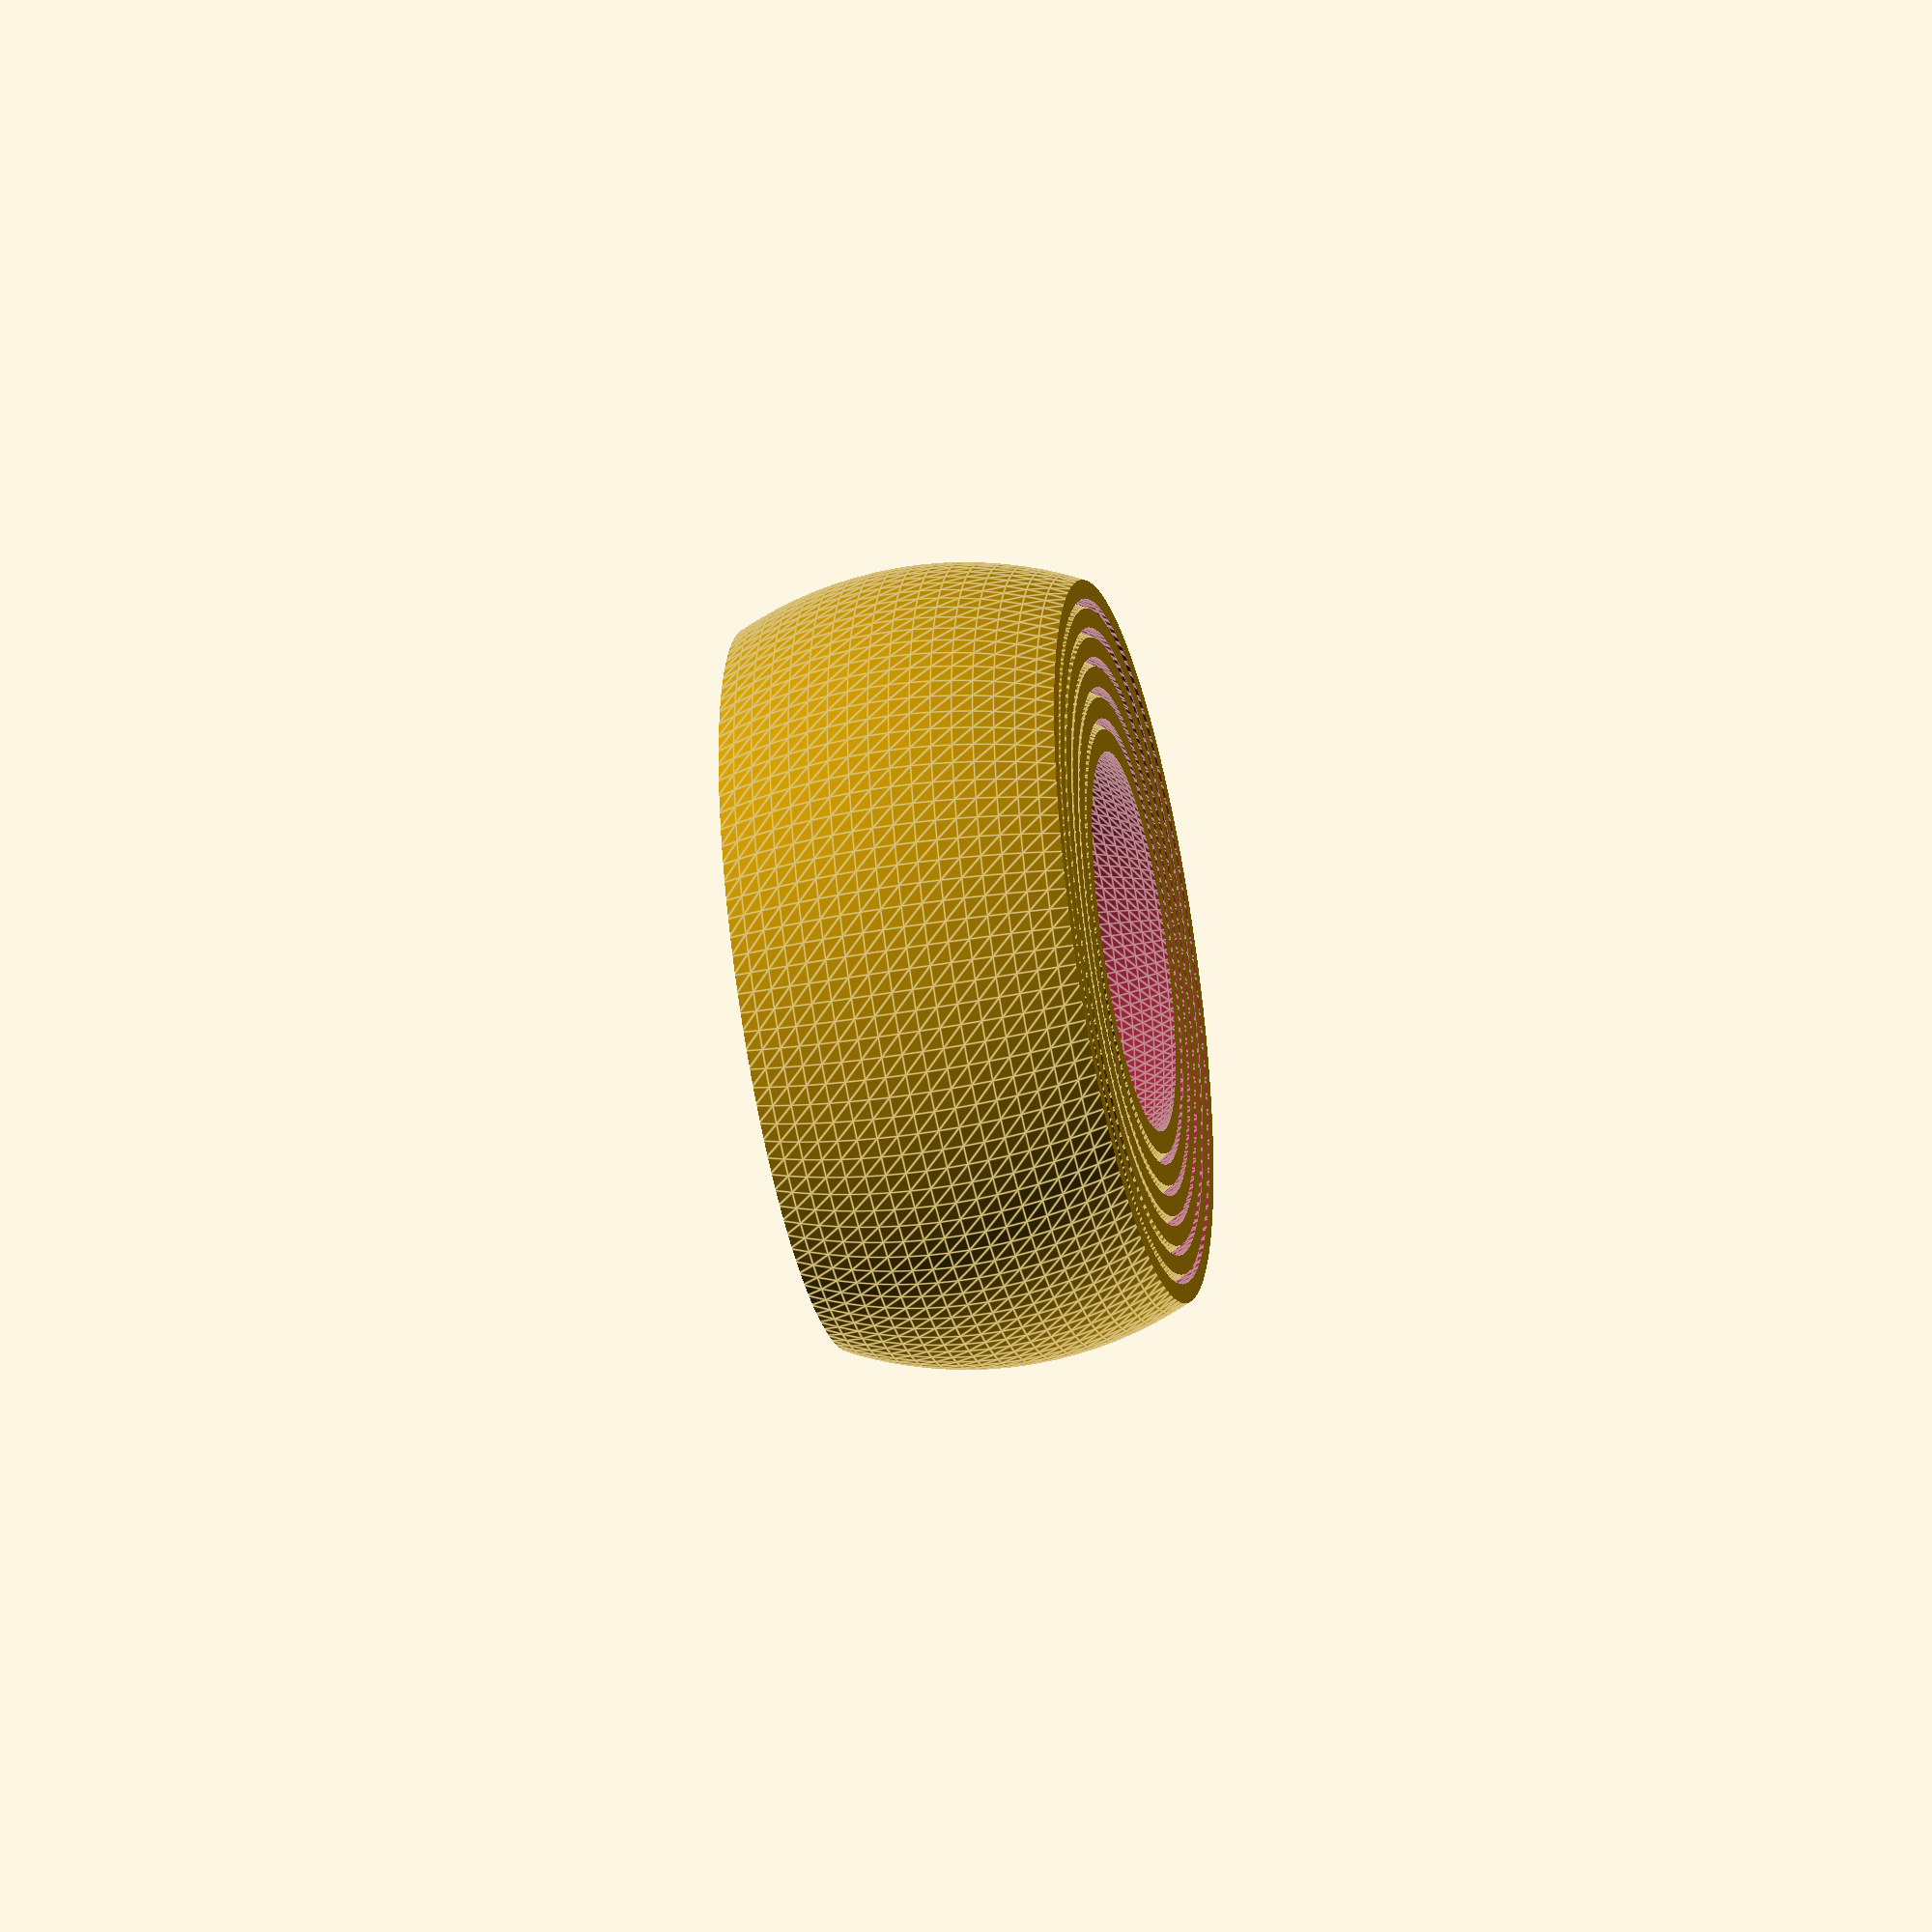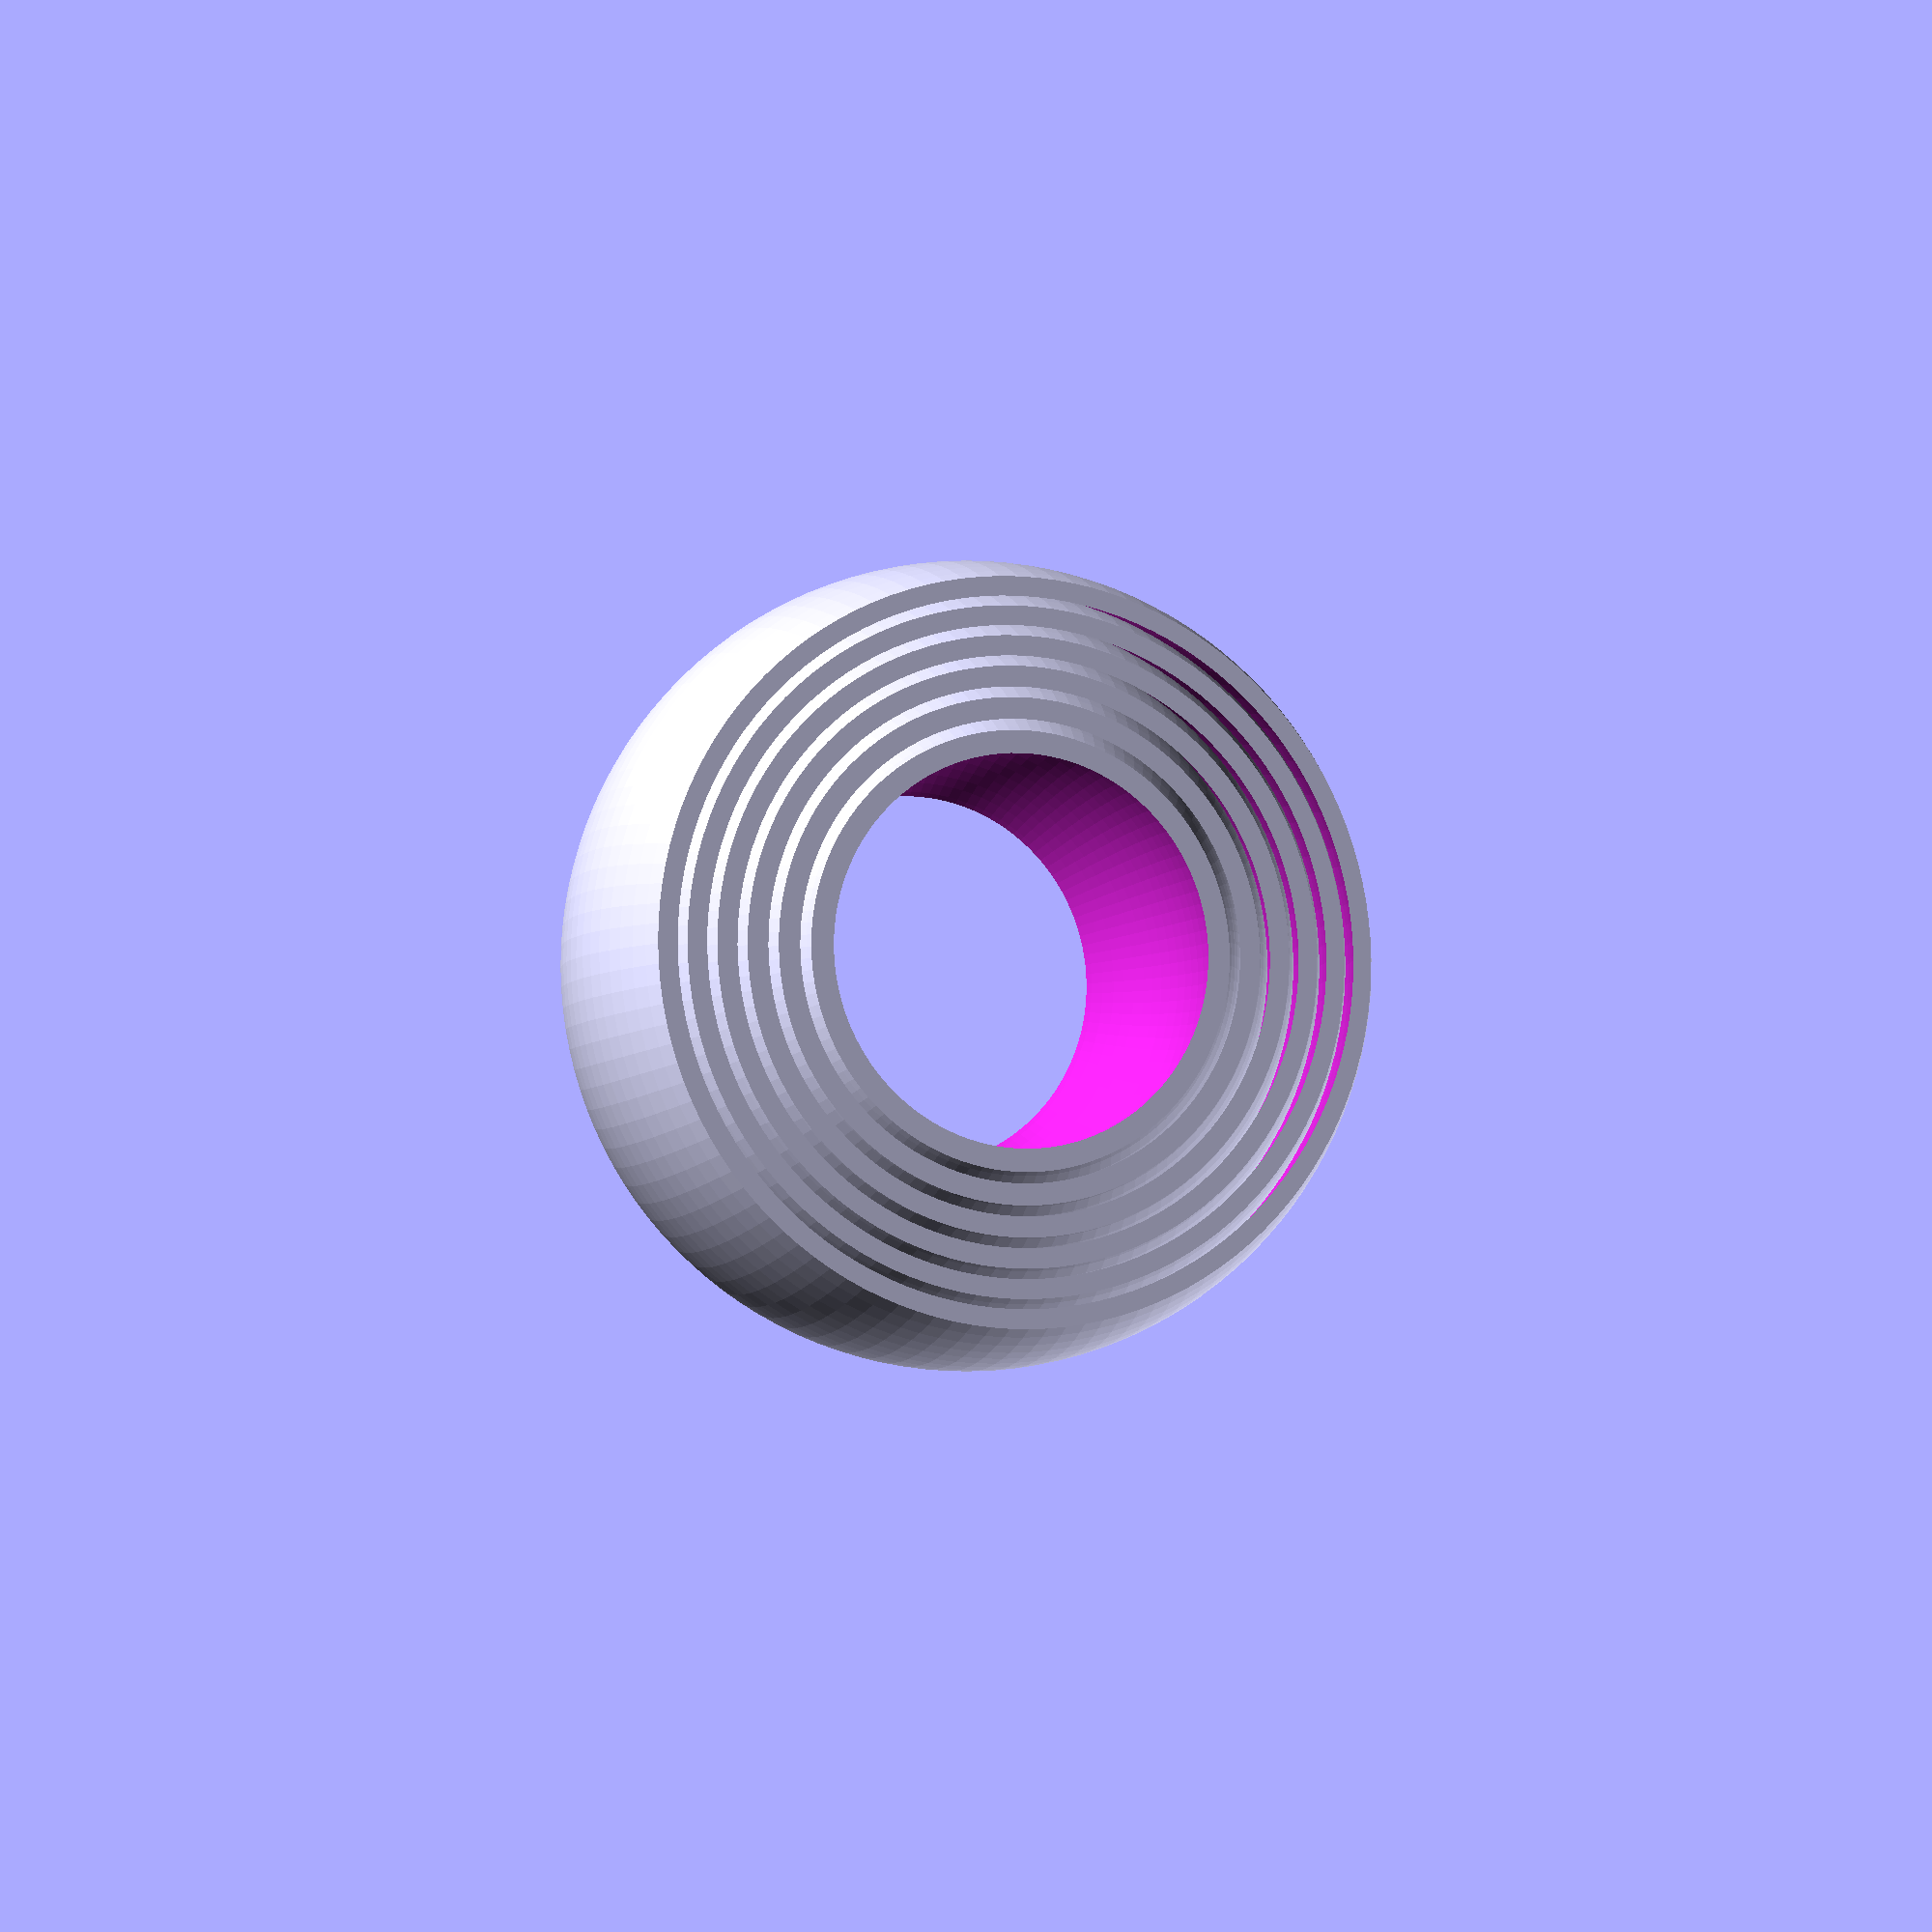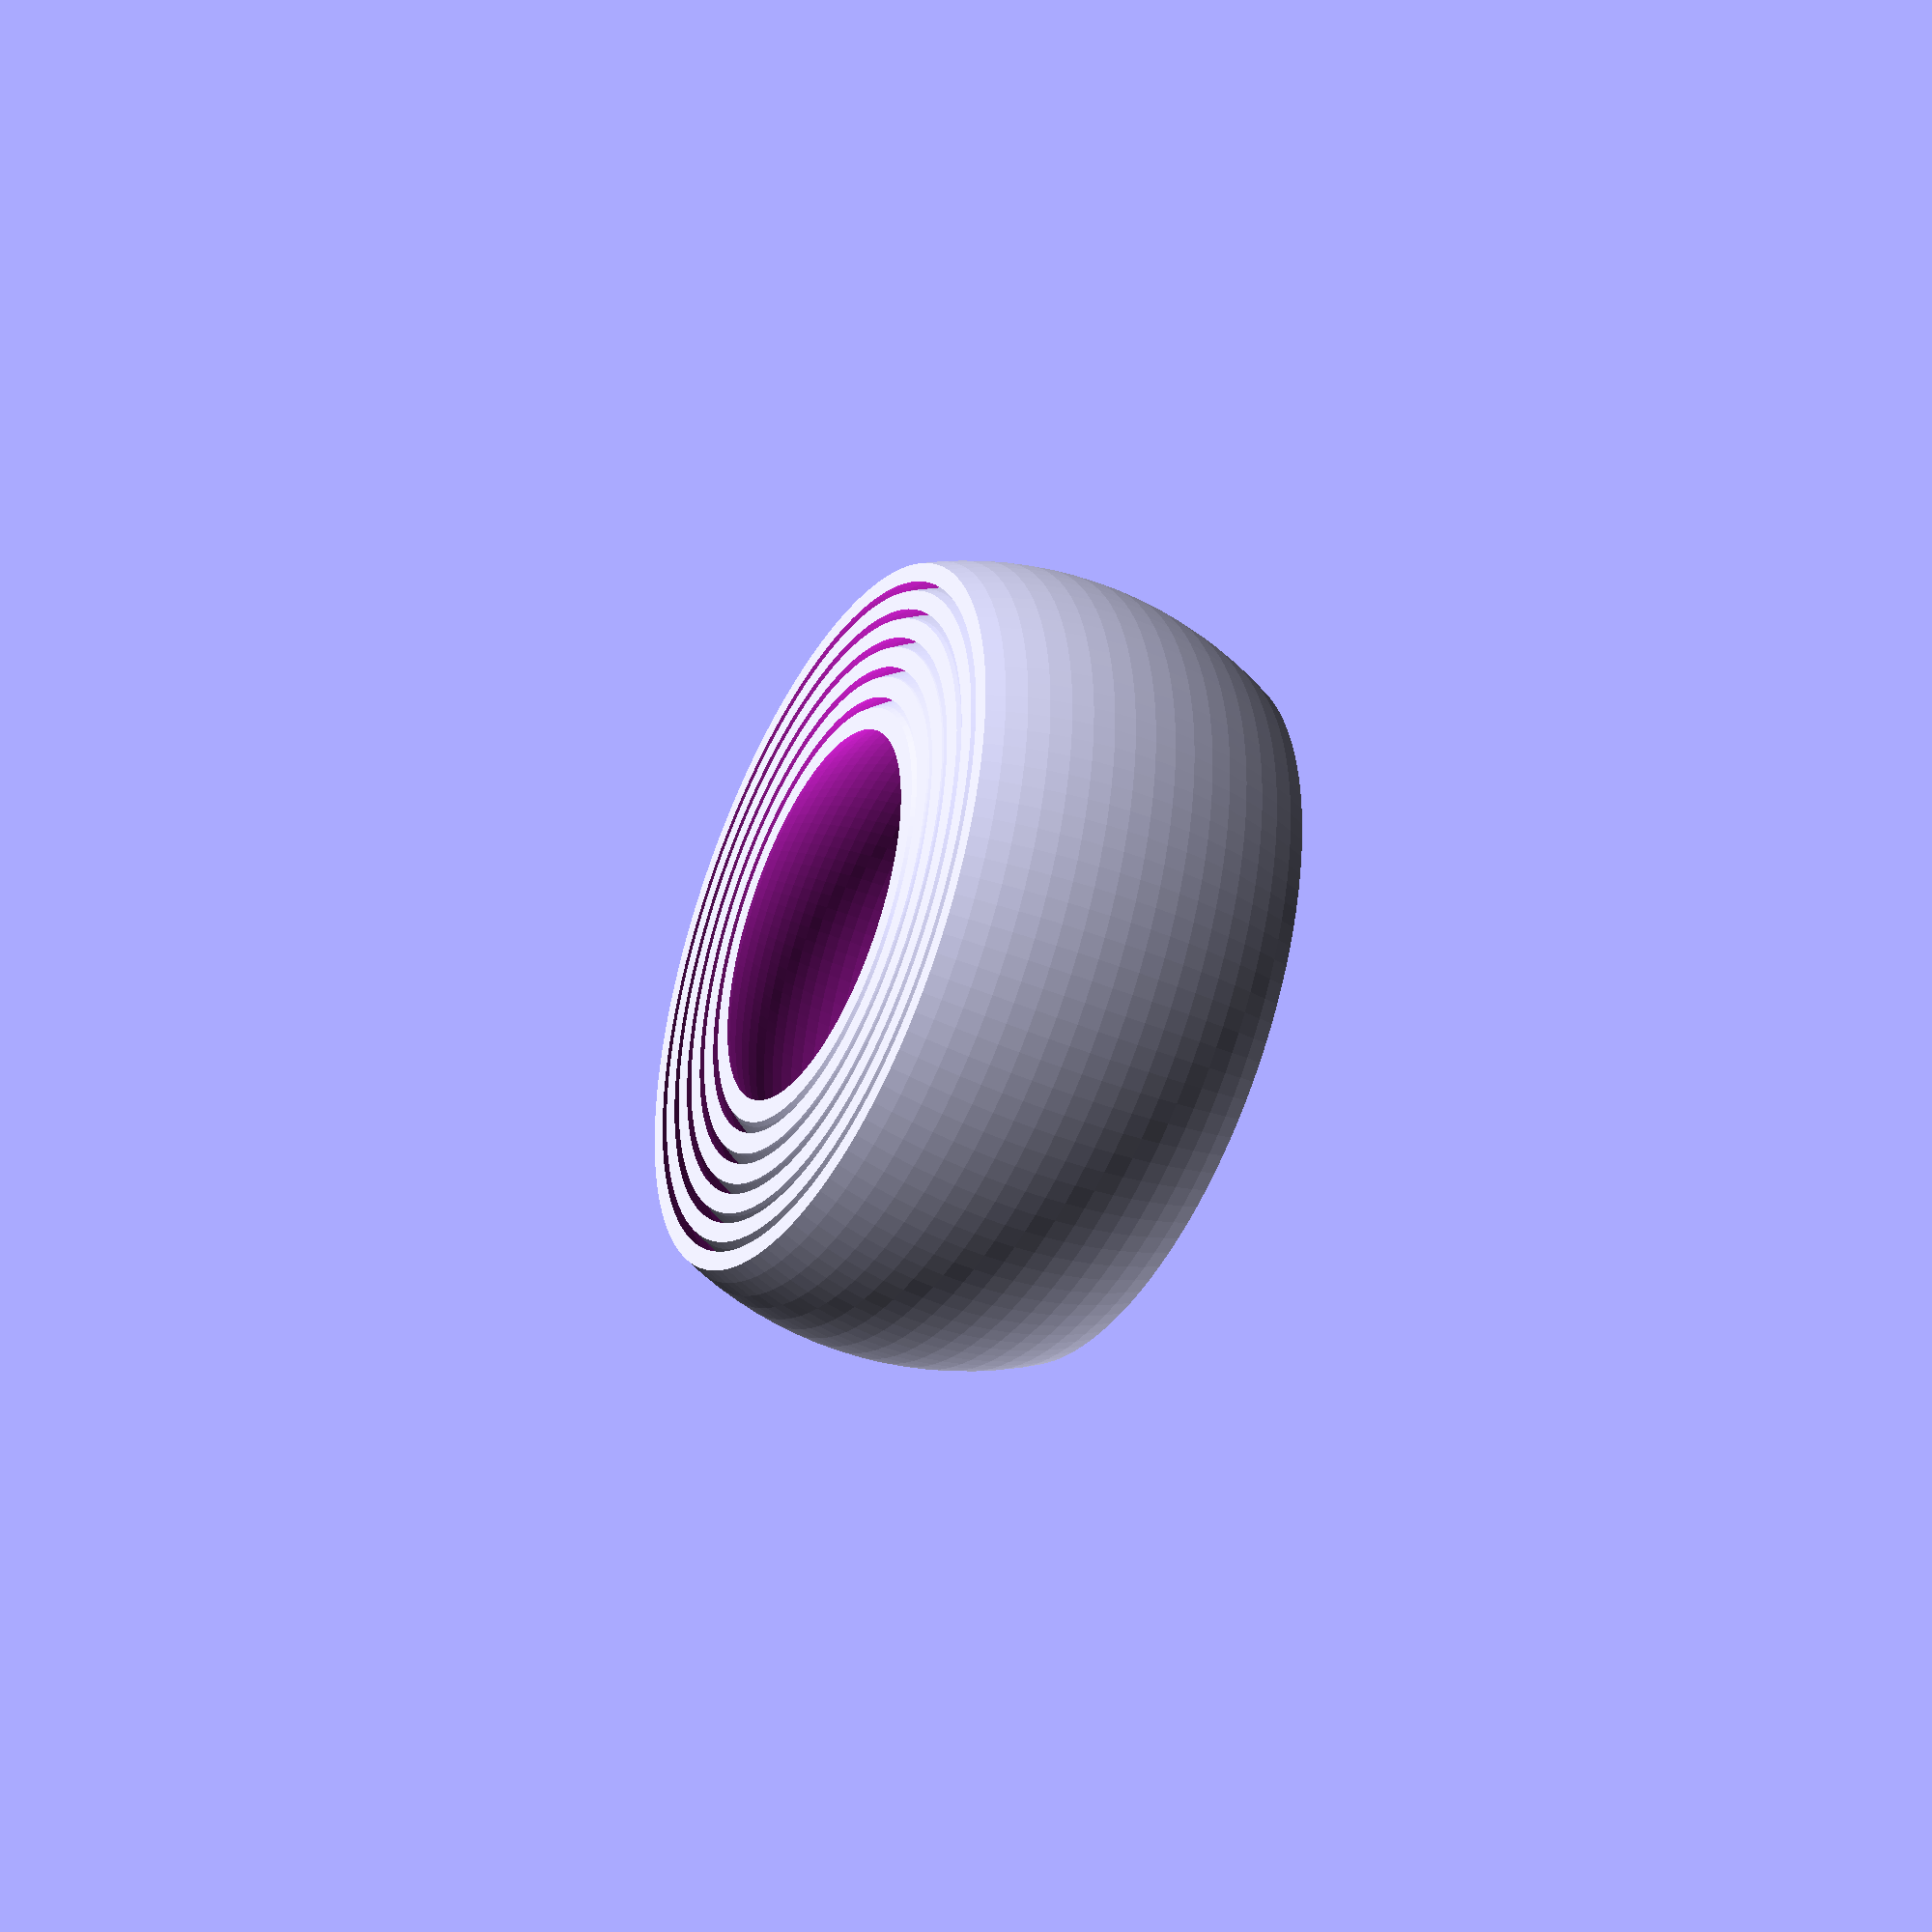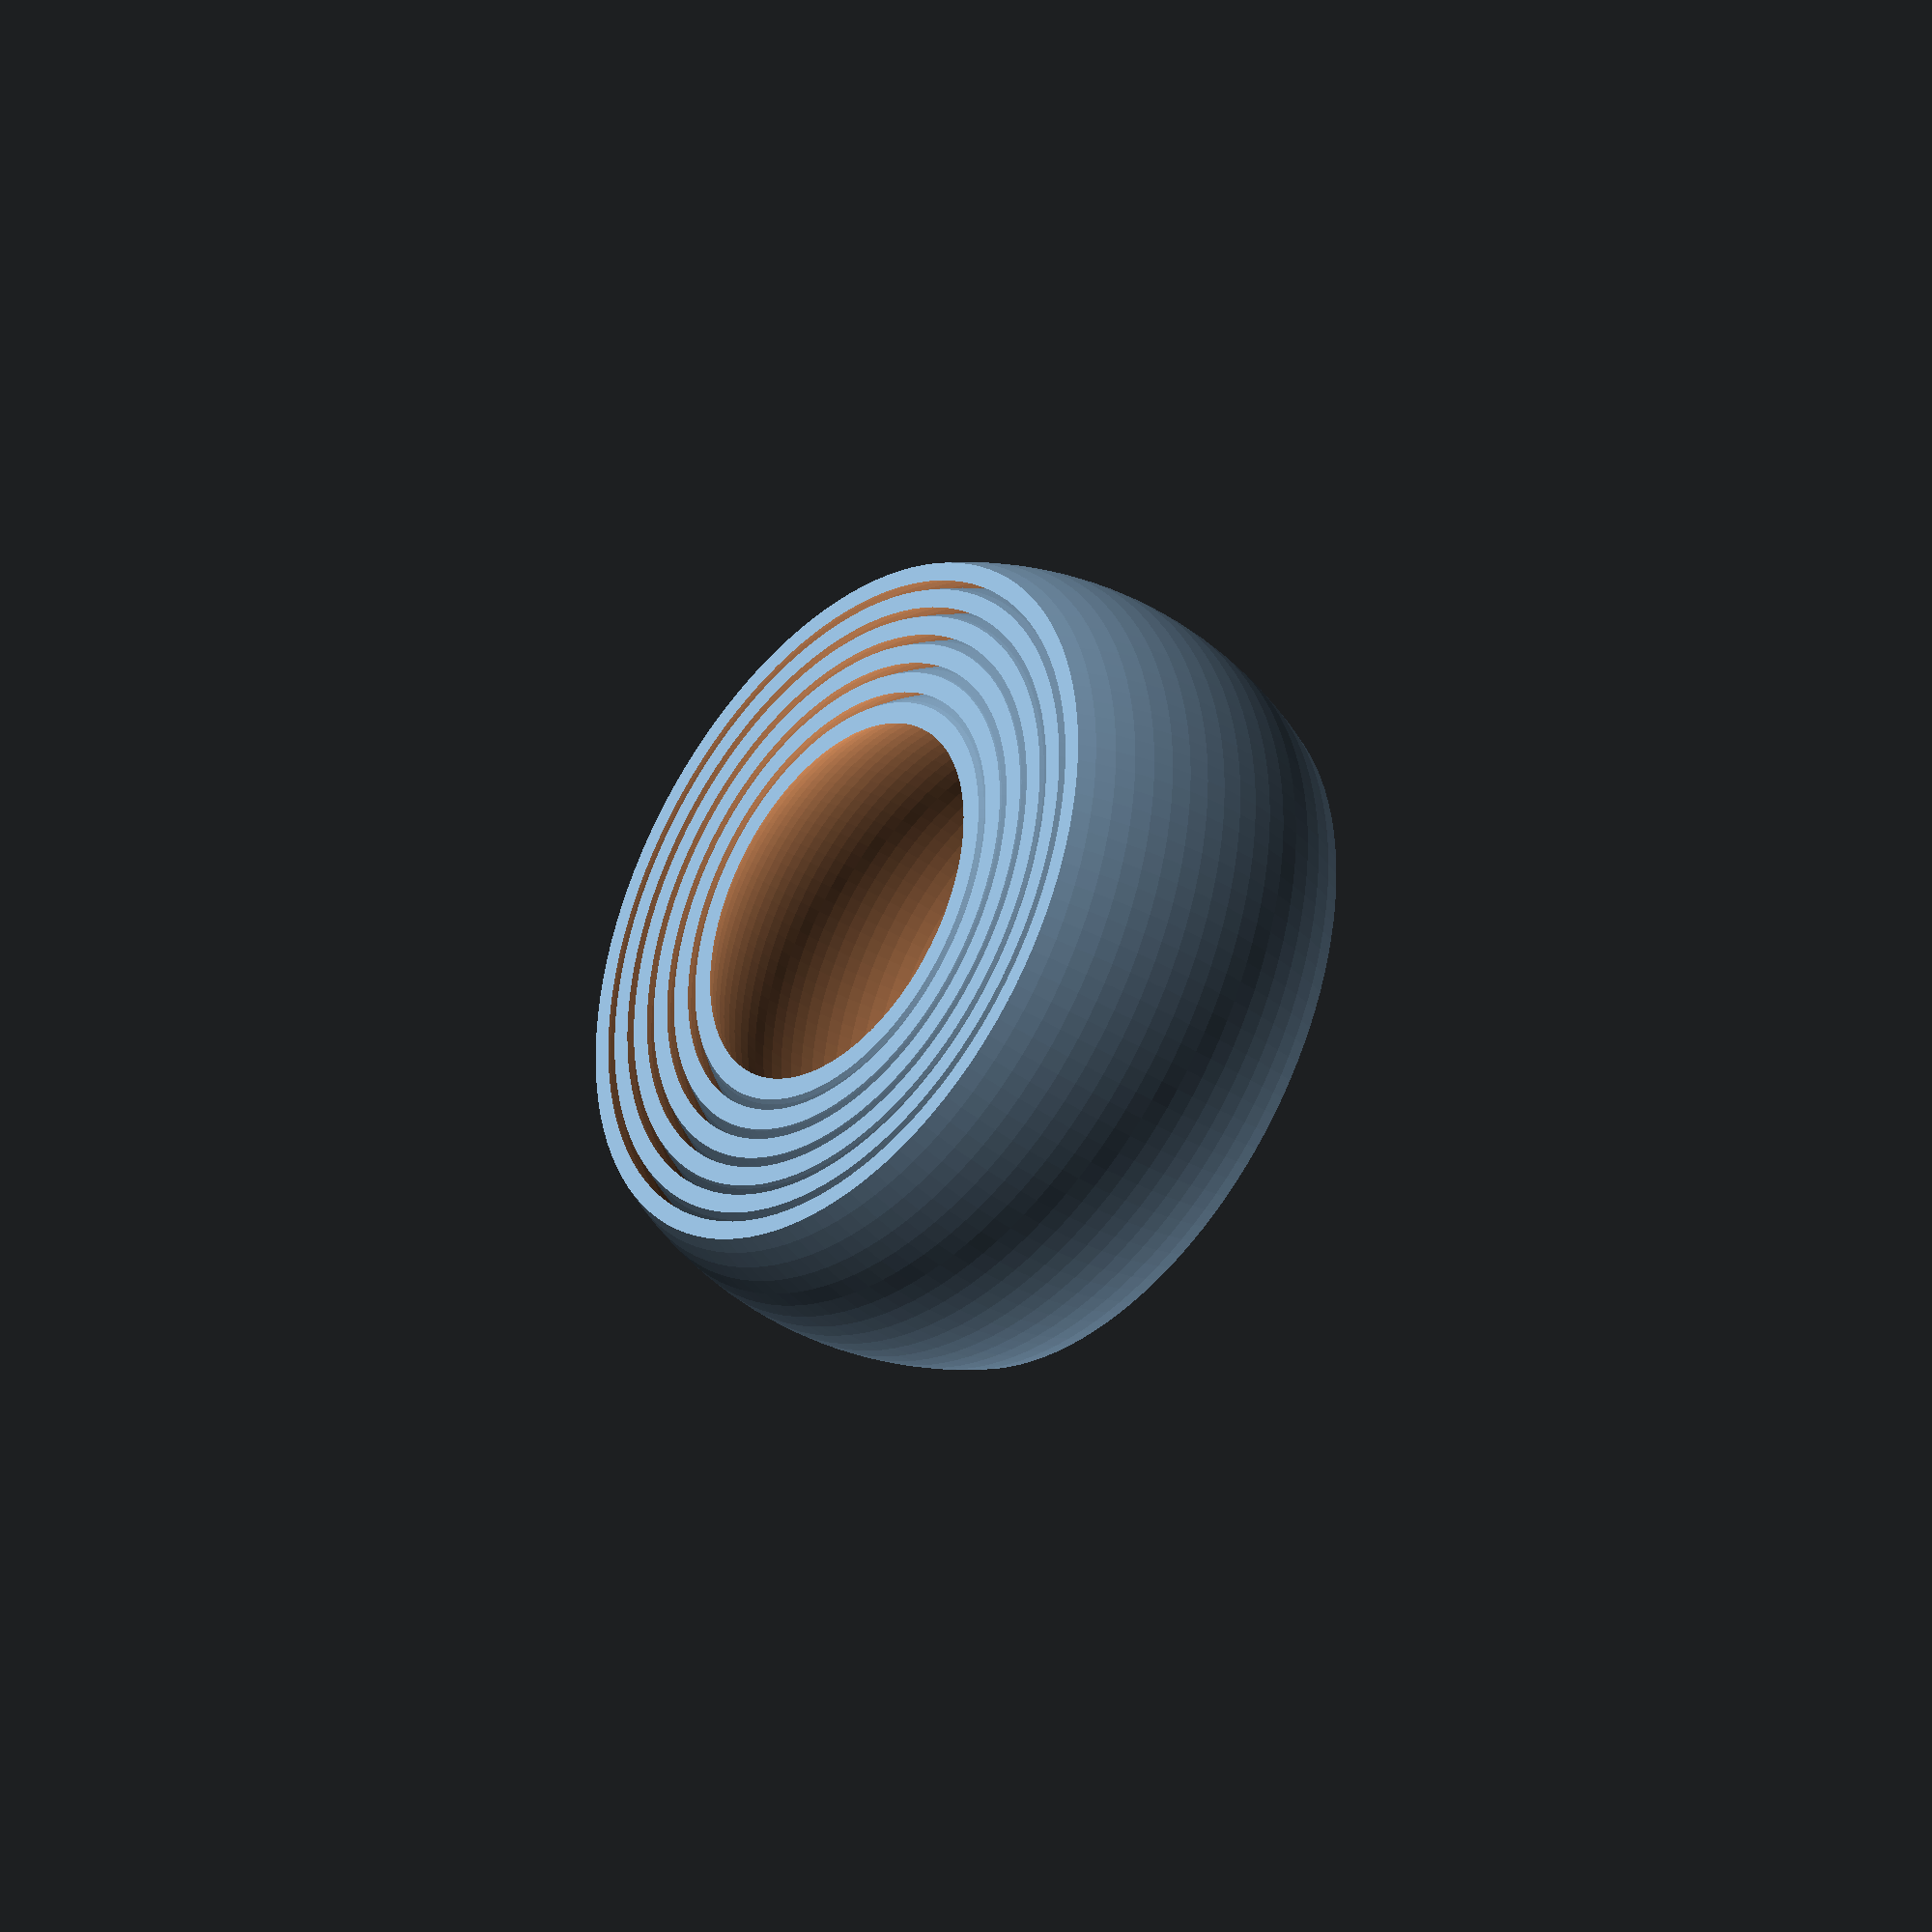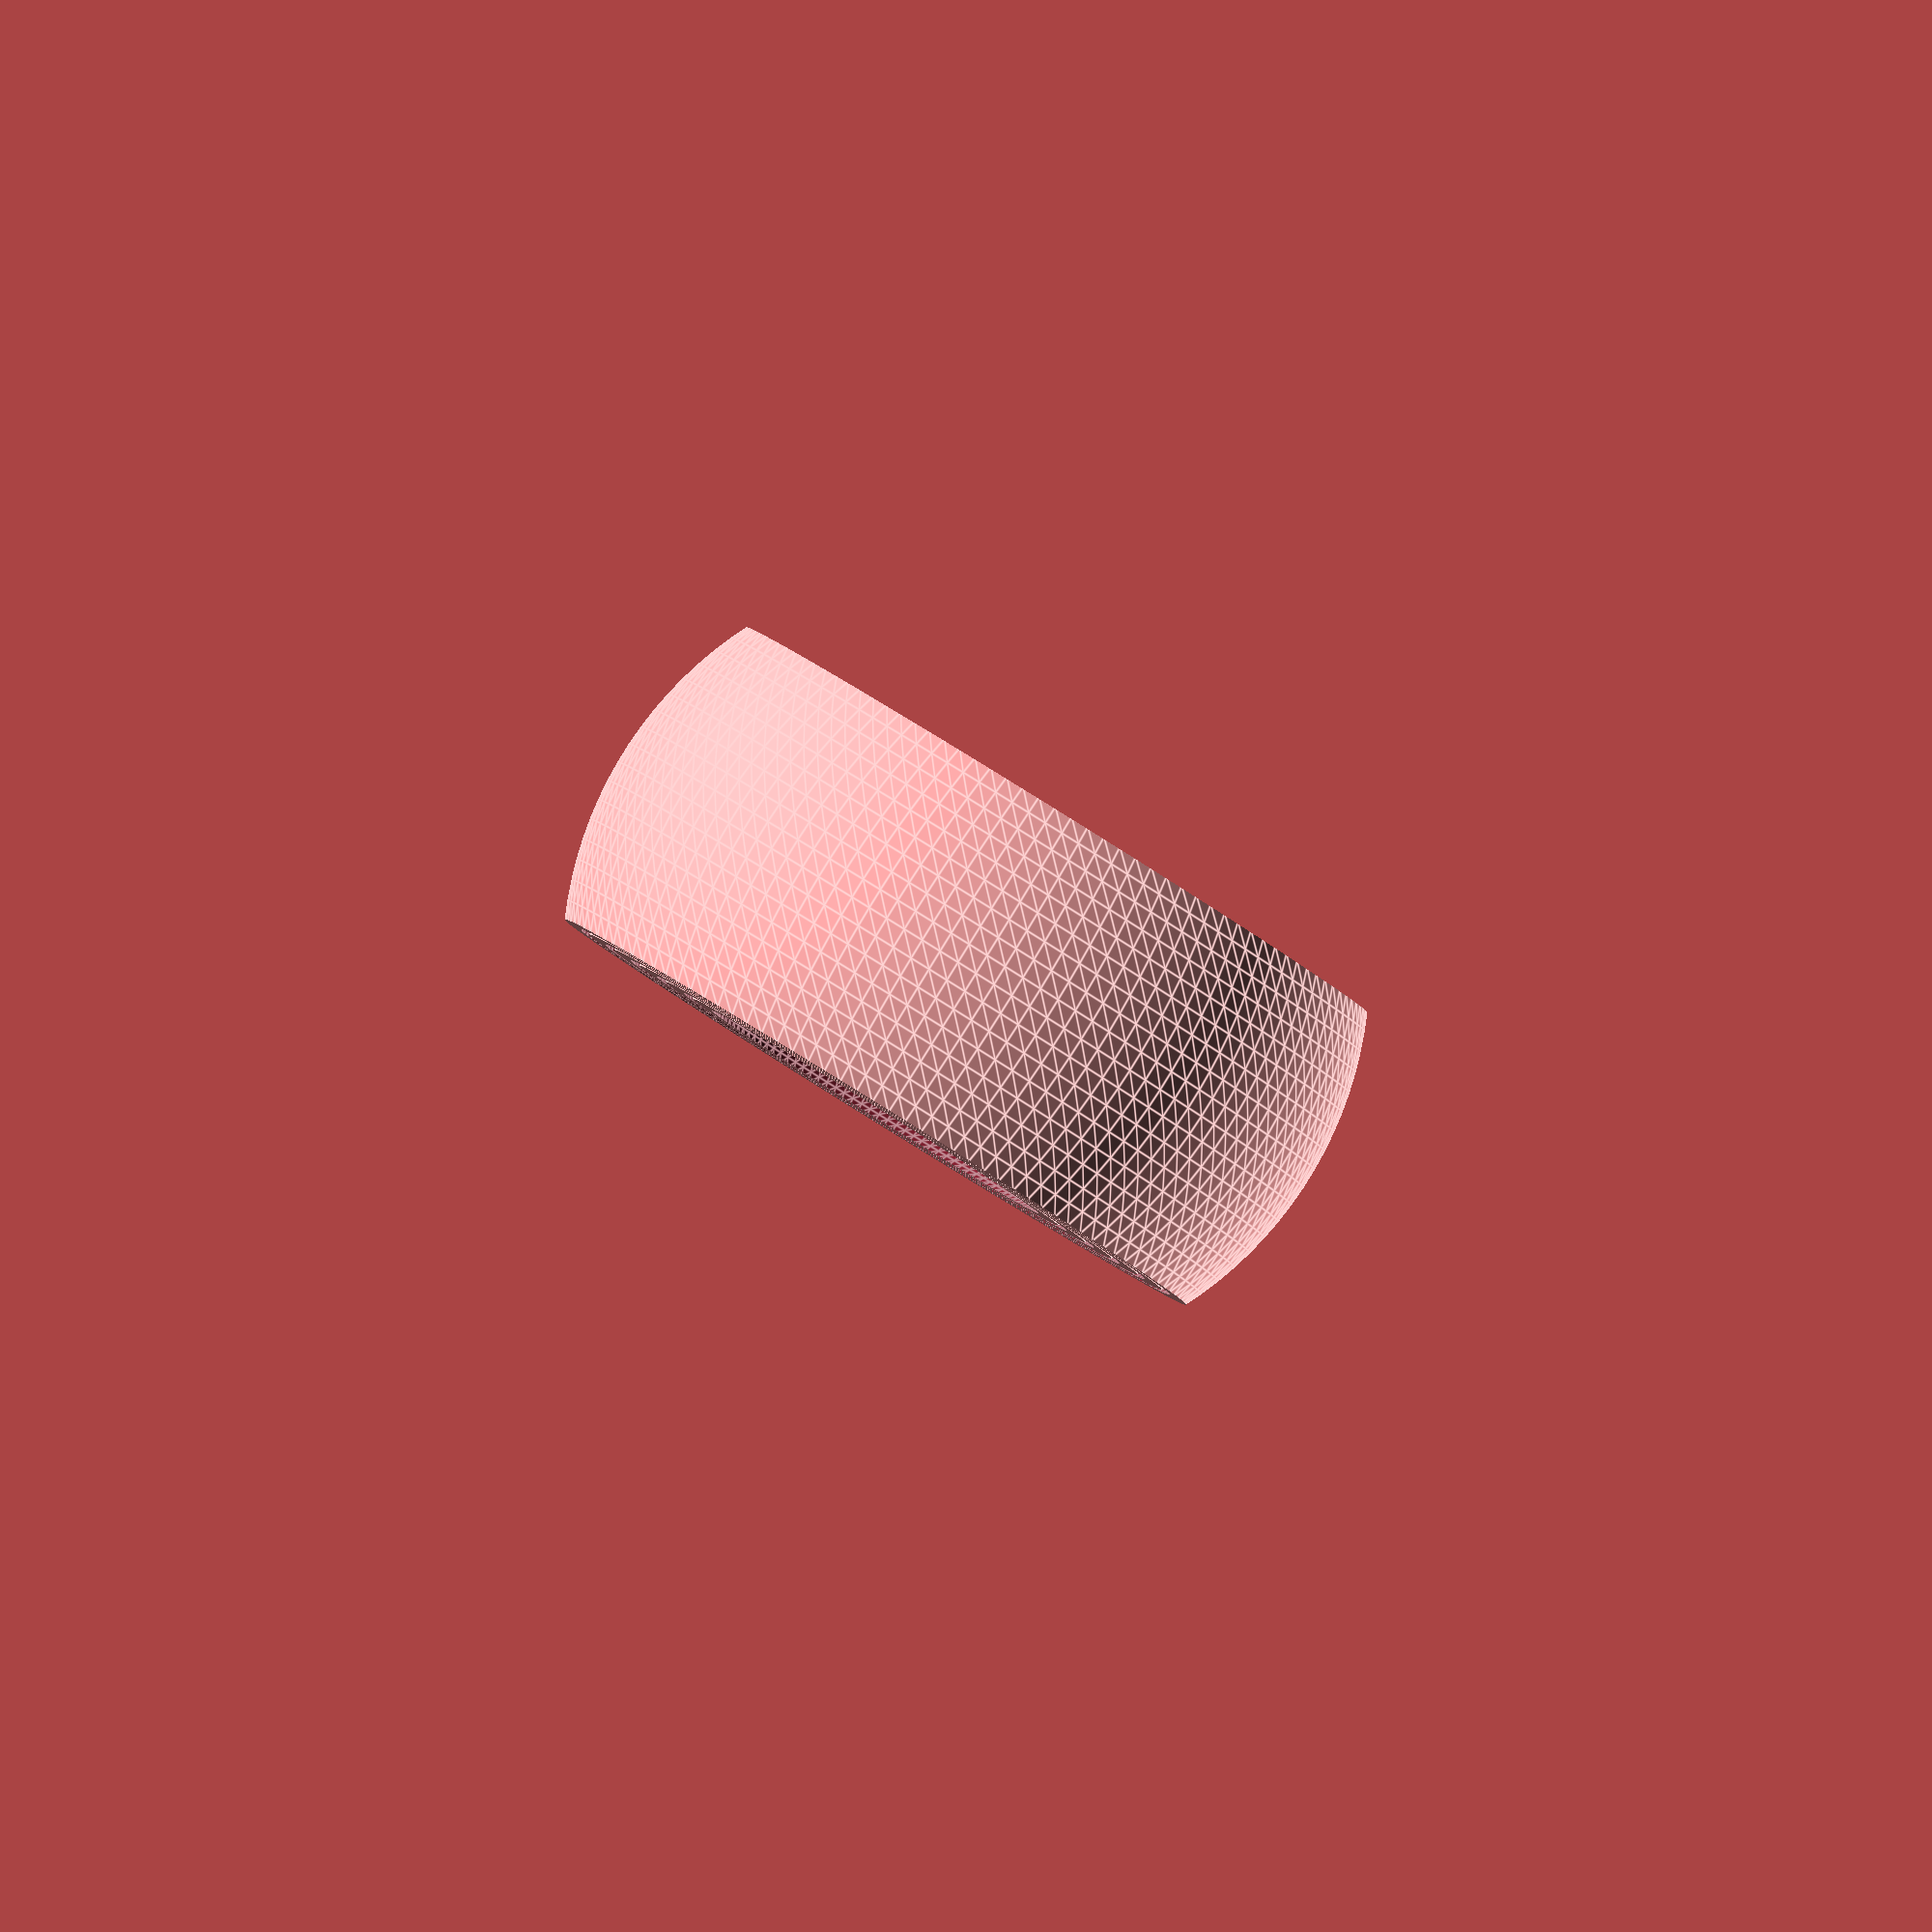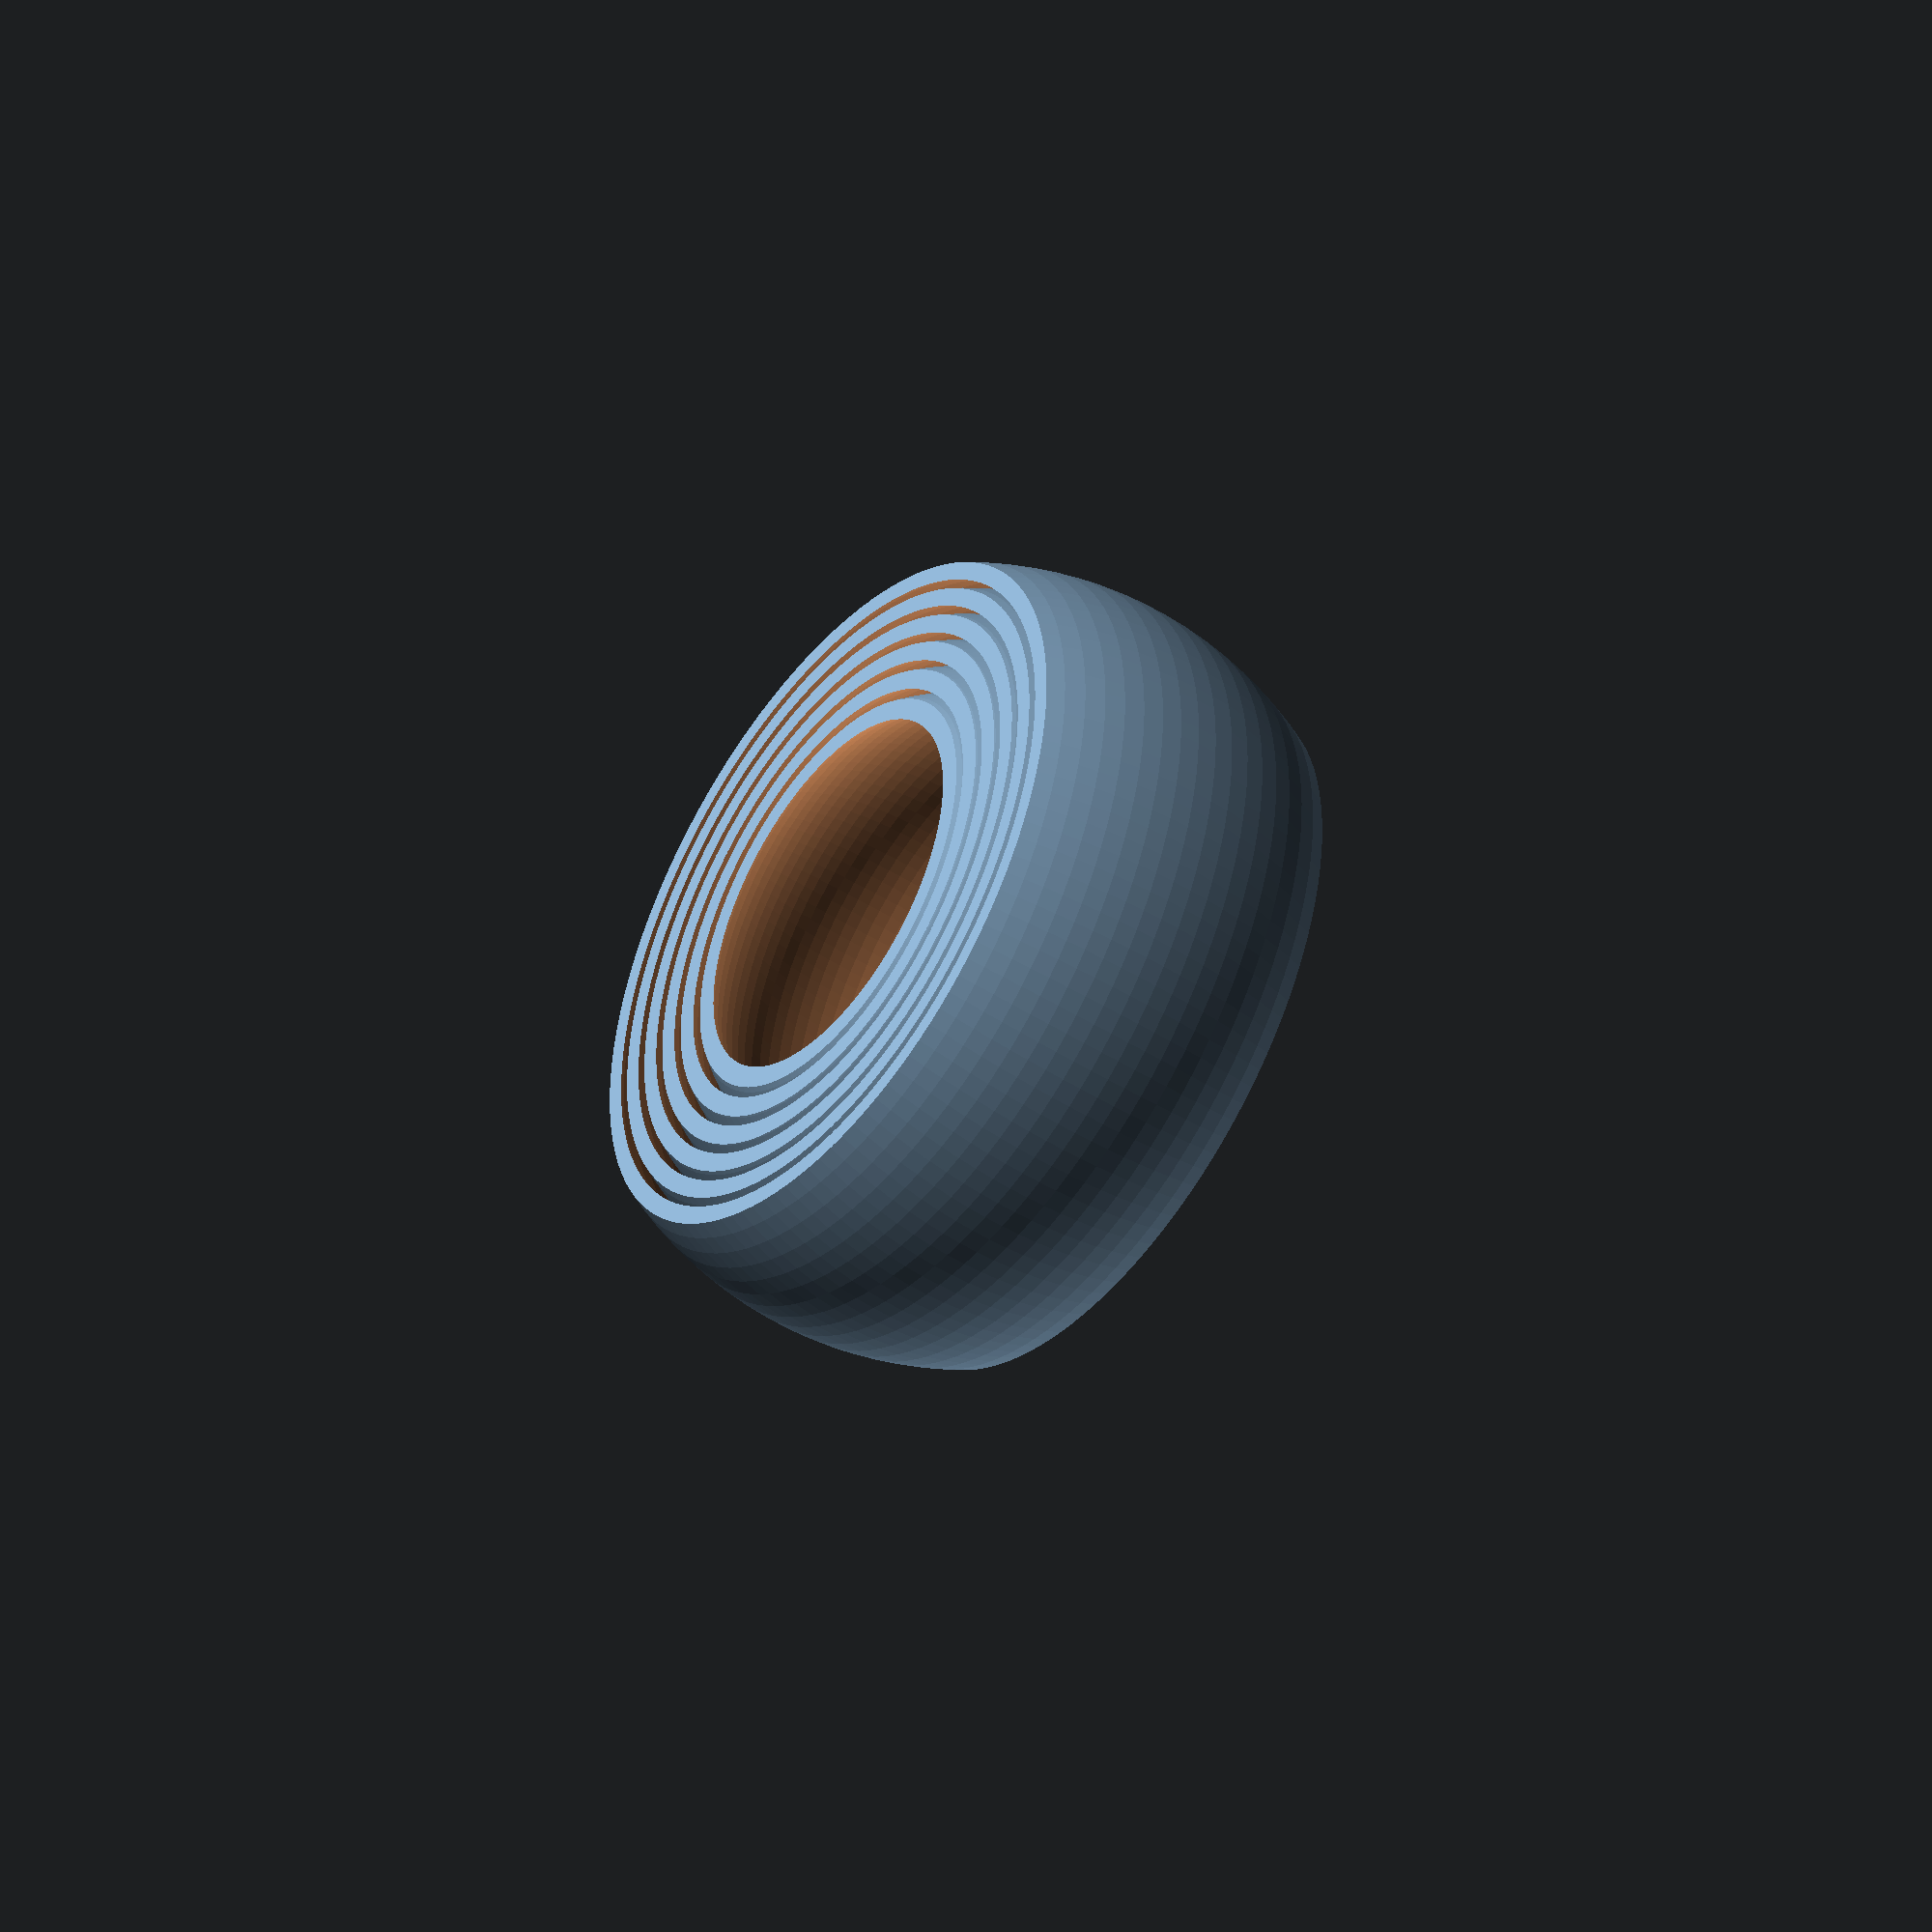
<openscad>
/* helpers */
SMOOTH_FACETS = 240;
MINIMUM_SURFACE_GAP = 0.5;

/* discrete parameters */
spherical = true;
facets = spherical ? SMOOTH_FACETS / 2 : SMOOTH_FACETS;
count = 6;

/* dimensions */
initial_radius = 16;
zradius = 10;
chevron_shrink = 3.1;
wall_thick = spherical ? 1 : 1.4;
gap = spherical ? MINIMUM_SURFACE_GAP : 2;

step = gap + wall_thick;


for (i = [0:count - 1]) {
    radius = initial_radius + i * step;
    unit(radius);
}

module unit(r2) {
    
    if (spherical) {
        intersection() {
            difference() {
                sphere(r = r2, $fn = facets);
                sphere(r = r2 - wall_thick, $fn = facets);
            }
            cube([r2 * 3, r2 * 3, zradius * 2], center=true);
        }
    } else {
        r1 = r2 - chevron_shrink;
        //linear_extrude(2)
        rotate_extrude($fn = facets)
        polygon([
            [r1, zradius],
            [r2, 0],
            [r1, -zradius],
            [r1 - wall_thick, -zradius],
            [r2 - wall_thick, 0],
            [r1 - wall_thick, zradius],
        ]);
    }
}
</openscad>
<views>
elev=40.8 azim=343.7 roll=102.6 proj=o view=edges
elev=185.4 azim=209.2 roll=198.9 proj=p view=solid
elev=39.8 azim=290.1 roll=242.2 proj=p view=wireframe
elev=215.0 azim=18.1 roll=131.3 proj=o view=wireframe
elev=91.6 azim=345.4 roll=328.2 proj=o view=edges
elev=45.3 azim=80.4 roll=53.3 proj=o view=wireframe
</views>
